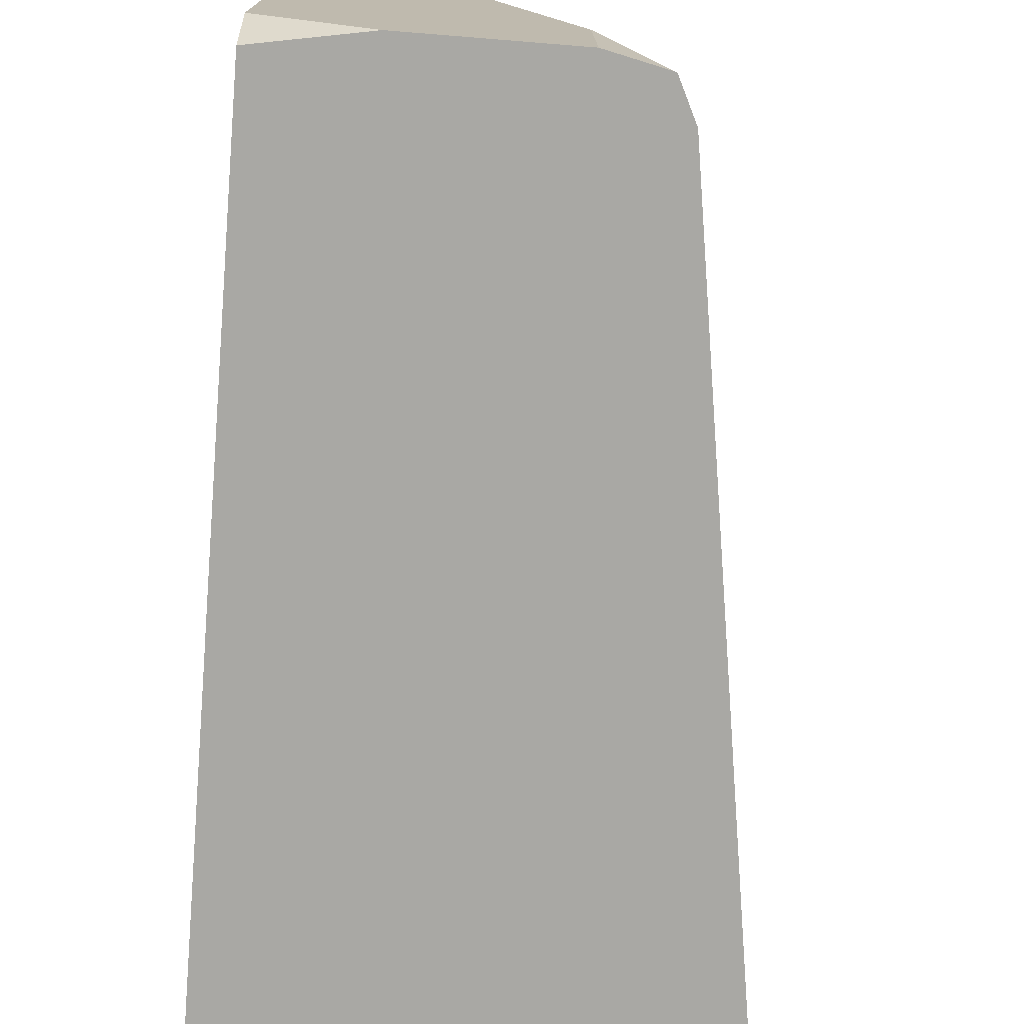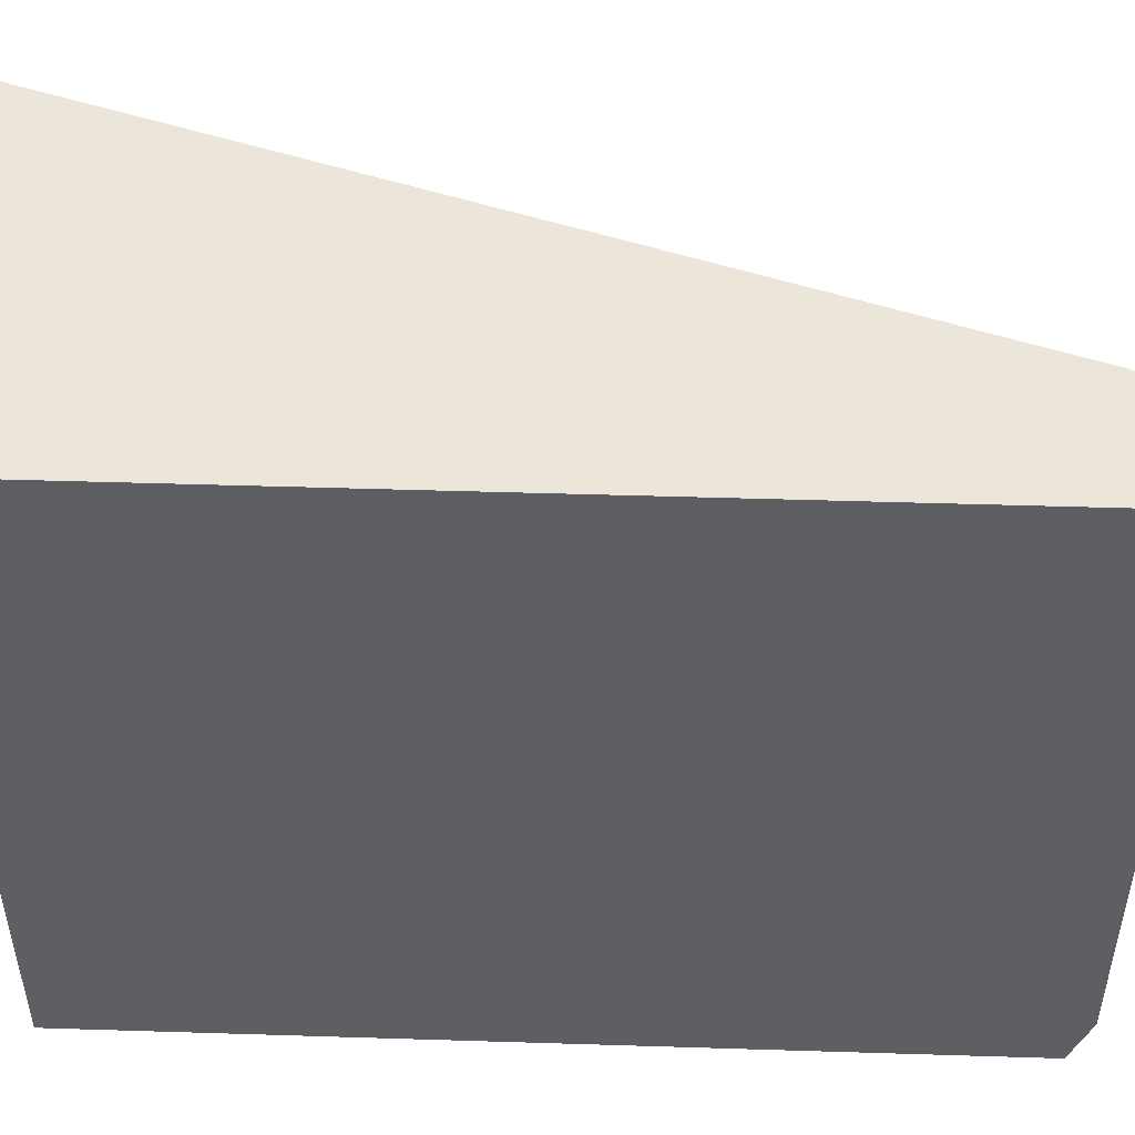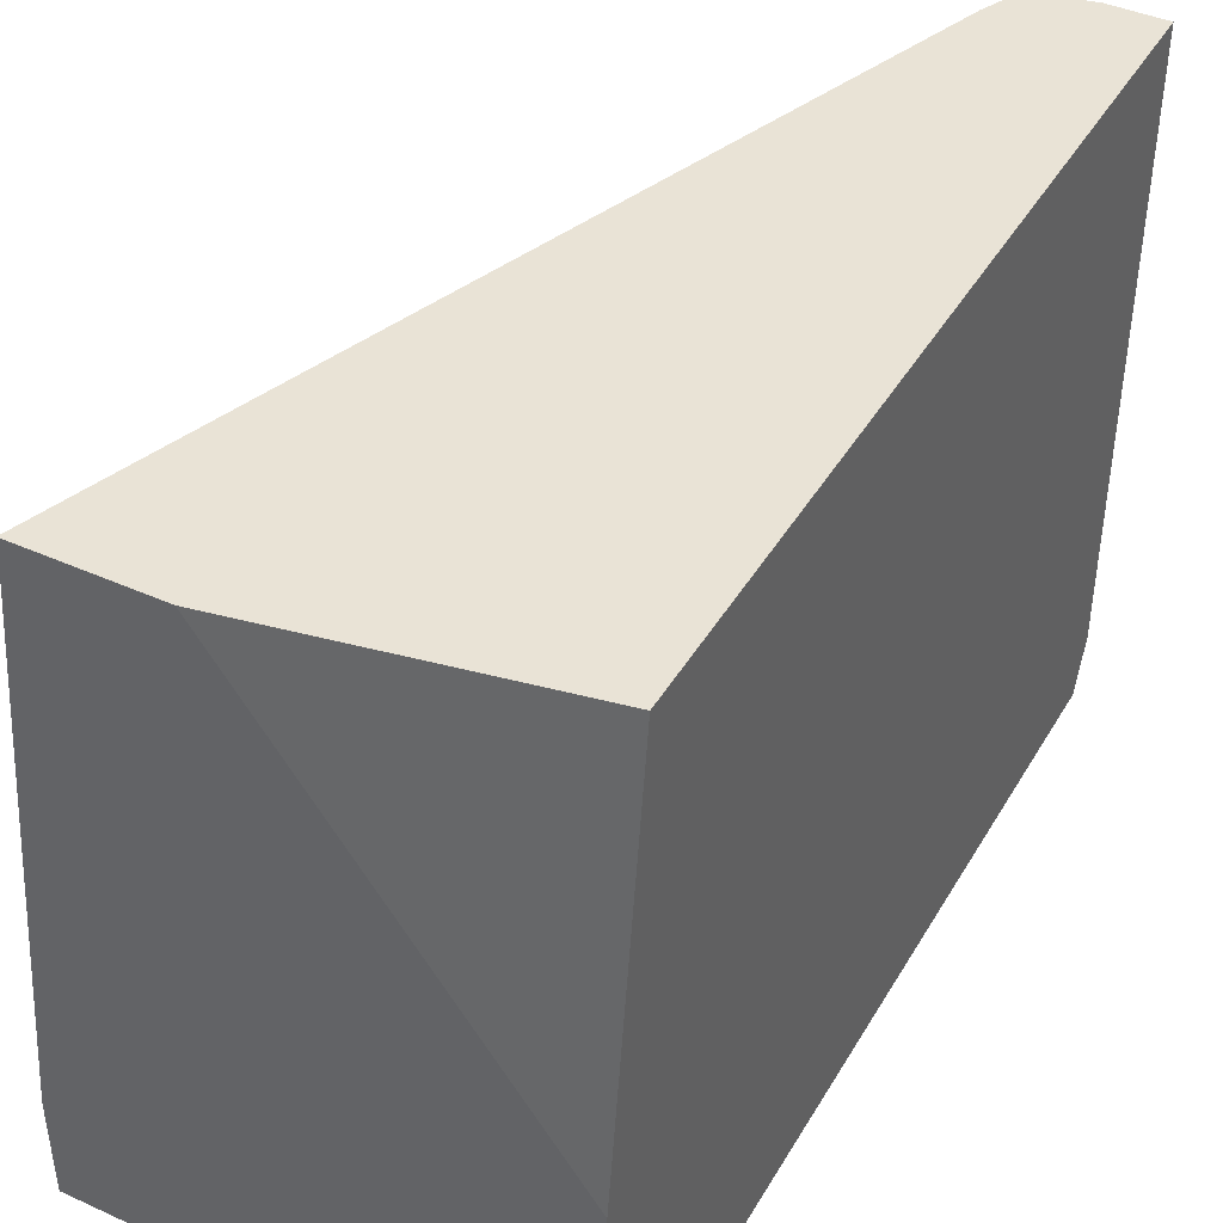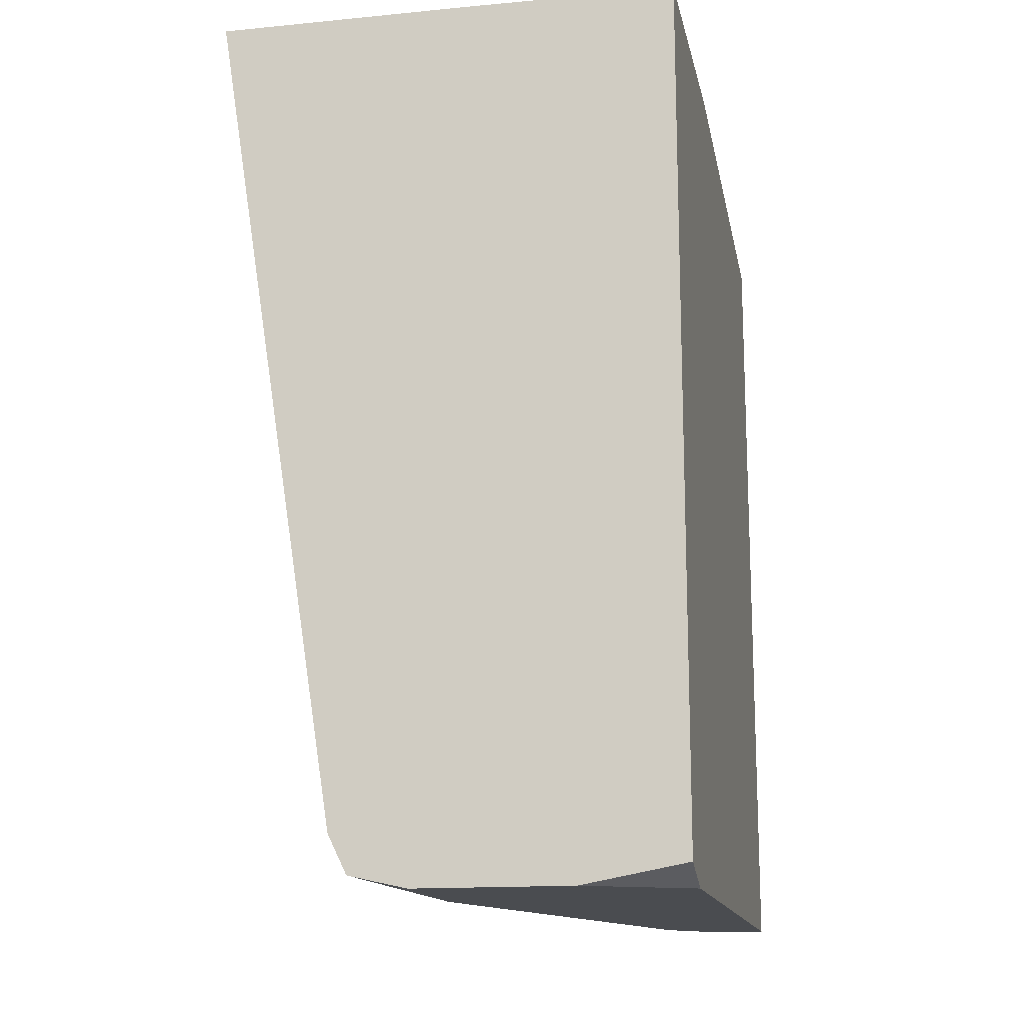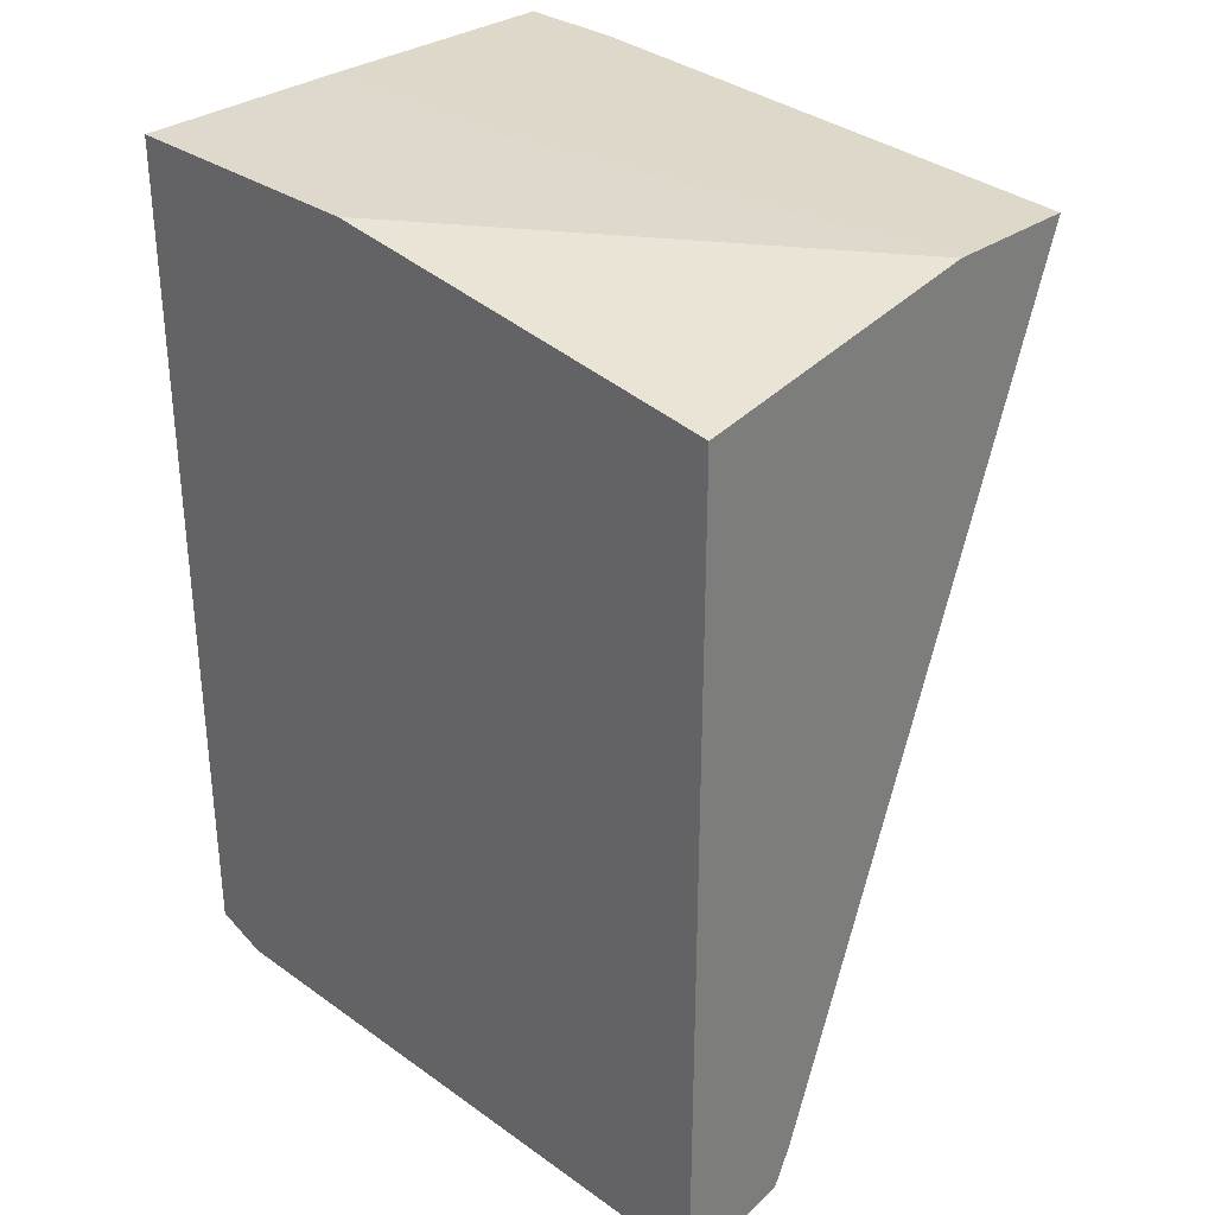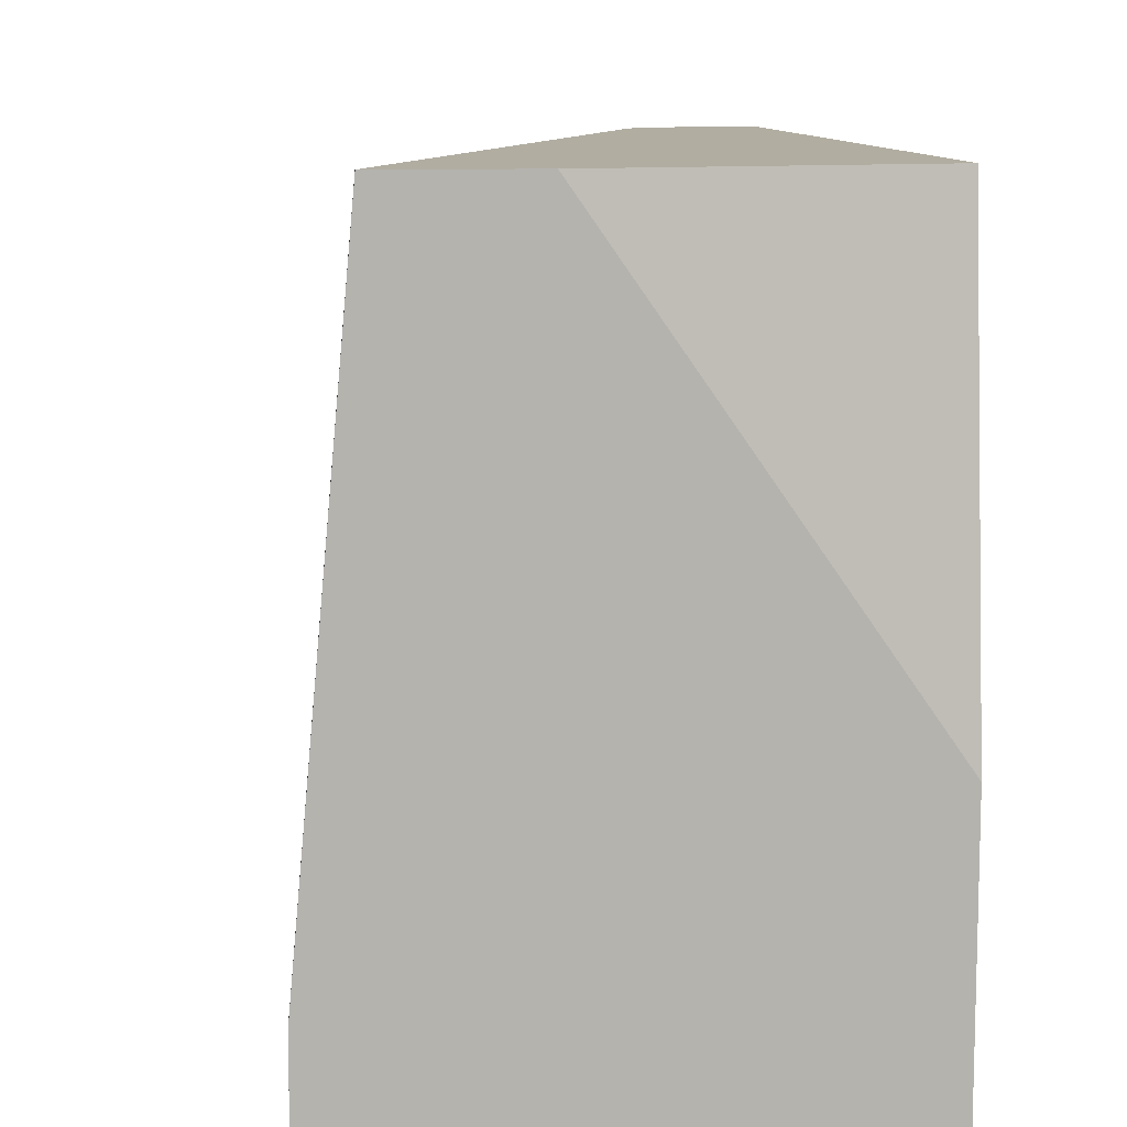
<metadata>
{"format":"obj","ext":"obj","renderer":"f3d","projection":"perspective","resolution":1024,"background":"white","views":[{"elev":-74.9,"azim":-4.6,"up":"+Z"},{"elev":48.3,"azim":-88.0,"up":"+Z"},{"elev":42.3,"azim":-151.7,"up":"+Z"},{"elev":-15.0,"azim":-168.3,"up":"+Y"},{"elev":31.6,"azim":-45.1,"up":"+Y"},{"elev":10.3,"azim":173.6,"up":"+Z"}]}
</metadata>
<code>
v 0.1377 -0.414 -0.2379
v 0.1377 -0.414 -0.4731
v 0.159 -0.414 -0.2379
v 0.1377 -0.09857 -0.2379
v 0.1774 -0.414 -0.4932
v 0.1377 -0.4066 -0.4932
v 0.1774 -0.414 -0.2563
v 0.1797 -0.4093 -0.2379
v 0.2467 -0.07823 -0.2379
v 0.1377 -0.07888 -0.394
v 0.237 -0.414 -0.4932
v 0.1377 -0.07888 -0.4932
v 0.2169 -0.414 -0.3745
v 0.2103 -0.4074 -0.3154
v 0.1906 -0.4074 -0.2563
v 0.1806 -0.4089 -0.2379
v 0.2957 -0.07823 -0.2379
v 0.2182 -0.07823 -0.414
v 0.2587 -0.4091 -0.4932
v 0.2365 -0.414 -0.4337
v 0.2182 -0.07823 -0.4932
v 0.2497 -0.4074 -0.4337
v 0.1922 -0.4041 -0.2464
v 0.1815 -0.4084 -0.2379
v 0.3154 -0.07823 -0.4534
v 0.2957 -0.07888 -0.2379
v 0.2589 -0.409 -0.4932
v 0.3154 -0.07823 -0.4932
v 0.2592 -0.4088 -0.4932
v 0.2513 -0.4041 -0.4238
v 0.1879 -0.3942 -0.2379
v 0.3154 -0.07888 -0.4534
v 0.2563 -0.3942 -0.4337
v 0.2663 -0.3942 -0.4932
v 0.3154 -0.07888 -0.4932
f 13 22 14
f 14 23 15
f 14 22 23
f 15 23 24
f 15 24 16
f 13 20 22
f 9 21 18
f 10 21 12
f 10 18 21
f 9 18 10
f 9 28 21
f 17 26 32
f 9 25 28
f 11 19 20
f 17 32 25
f 26 33 34
f 20 27 22
f 32 34 35
f 9 17 25
f 30 34 33
f 29 34 30
f 26 34 32
f 26 30 33
f 19 27 20
f 25 35 28
f 23 26 31
f 23 30 26
f 23 31 24
f 22 30 23
f 22 29 30
f 22 27 29
f 25 32 35
f 7 16 8
f 7 13 14
f 7 14 15
f 7 15 16
f 1 2 5
f 1 5 11
f 1 11 20
f 1 13 7
f 1 7 3
f 1 3 8
f 1 8 16
f 1 16 24
f 1 24 31
f 1 31 26
f 1 26 17
f 1 17 9
f 1 9 4
f 1 4 10
f 1 20 13
f 1 12 6
f 5 19 11
f 1 10 12
f 5 27 19
f 5 34 29
f 5 35 34
f 5 28 35
f 5 29 27
f 5 12 21
f 5 6 12
f 1 6 2
f 4 9 10
f 3 7 8
f 5 21 28
f 2 6 5

</code>
